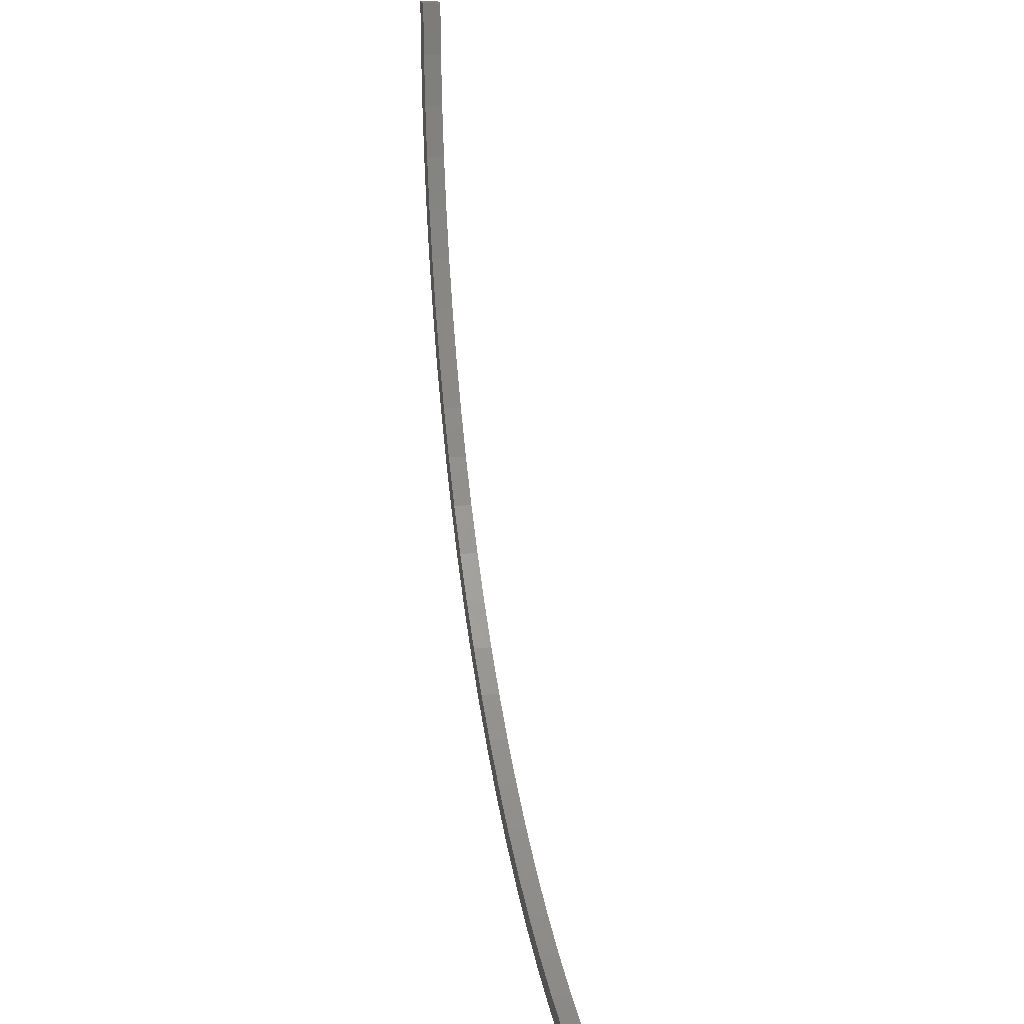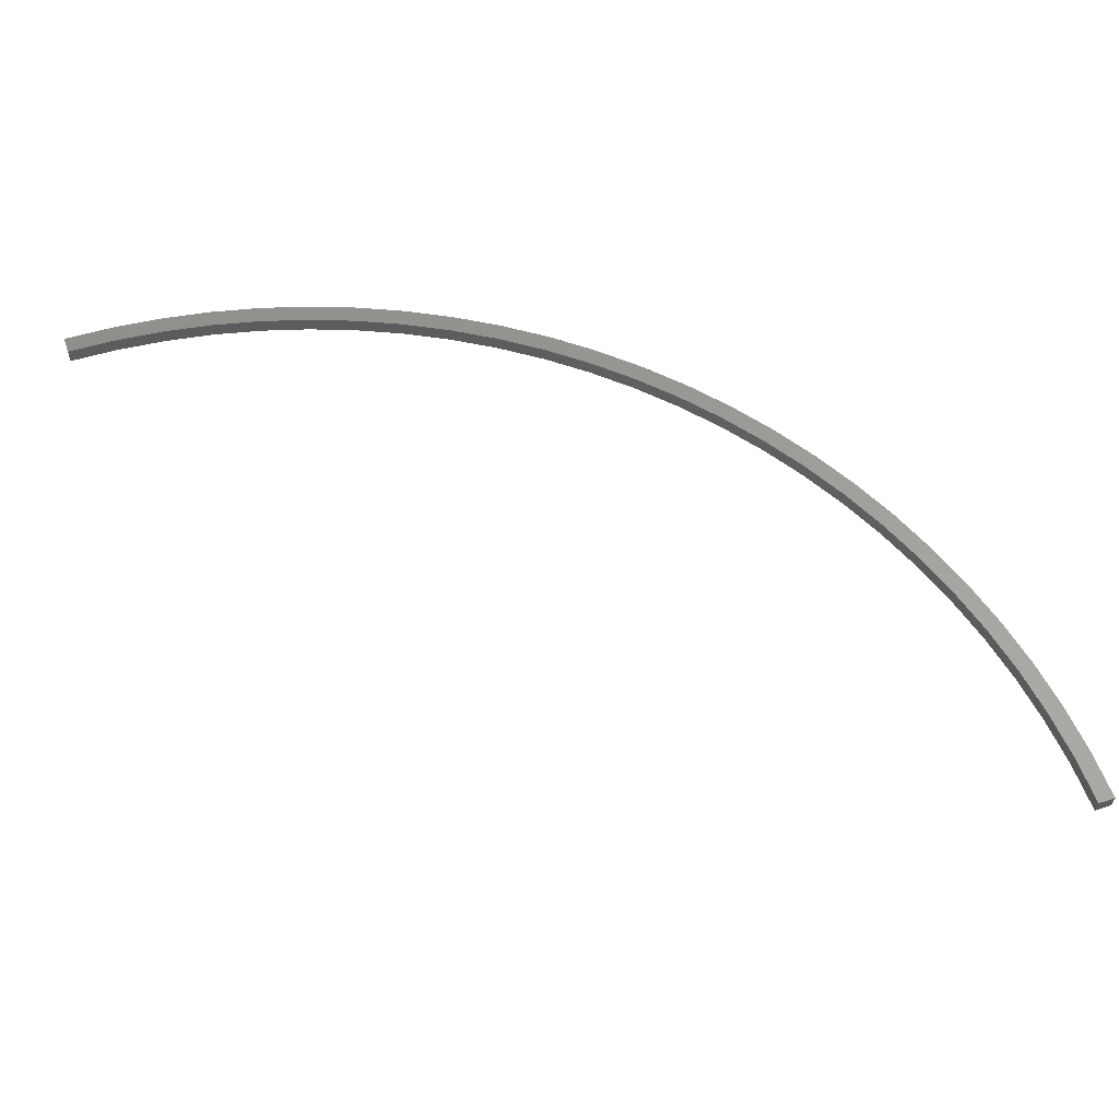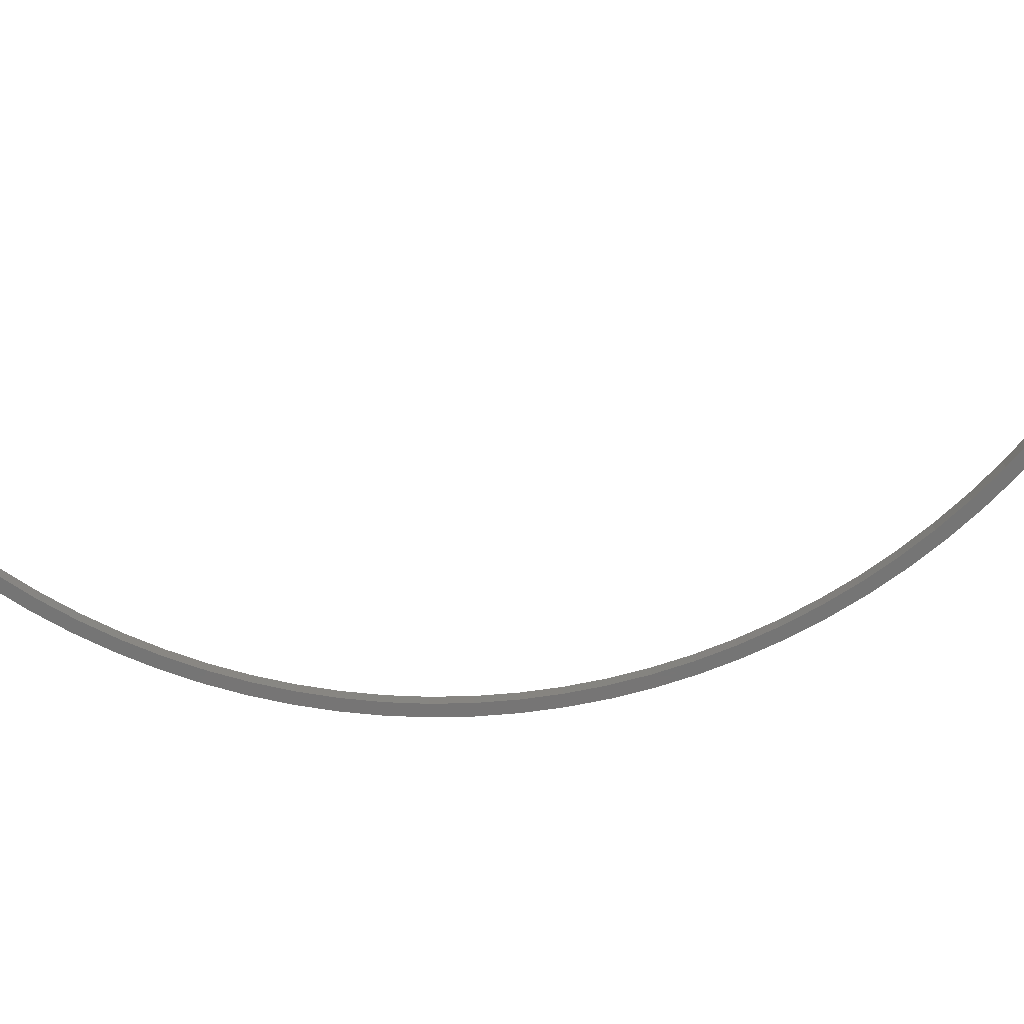
<metadata>
{"format":"stl","ext":"stl","renderer":"f3d","projection":"perspective","resolution":1024,"background":"white","views":[{"elev":16.3,"azim":78.4,"up":"+Y"},{"elev":60.4,"azim":161.7,"up":"+Z"},{"elev":-67.7,"azim":143.4,"up":"+Z"}]}
</metadata>
<code>
# stl→obj: 104 verts, 204 faces
v -0.4539 -1.397 0
v -0.3653 -1.423 0
v -0.373 -1.453 0
v -0.09221 -1.466 0
v 0 -1.469 0
v 0 -1.5 0
v -0.4635 -1.427 0
v -0.188 -1.488 0
v -0.2752 -1.443 0
v -0.1841 -1.457 0
v -0.2811 -1.473 0
v -0.5522 -1.395 0
v -0.5407 -1.366 0
v -0.6387 -1.357 0
v -0.6254 -1.329 0
v -0.7226 -1.314 0
v -0.7076 -1.287 0
v -0.8037 -1.266 0
v -0.787 -1.24 0
v -0.8817 -1.214 0
v -0.8633 -1.188 0
v -0.9561 -1.156 0
v -0.9362 -1.132 0
v -1.027 -1.093 0
v -1.005 -1.071 0
v -1.093 -1.027 0
v -1.071 -1.005 0
v -1.156 -0.9561 0
v -1.132 -0.9362 0
v -1.214 -0.8817 0
v -1.188 -0.8633 0
v -1.266 -0.8037 0
v -1.24 -0.787 0
v -1.314 -0.7226 0
v -1.287 -0.7076 0
v -1.357 -0.6387 0
v -1.329 -0.6254 0
v -1.395 -0.5522 0
v -1.366 -0.5407 0
v -1.427 -0.4635 0
v -1.397 -0.4539 0
v -1.453 -0.373 0
v -1.423 -0.3653 0
v -1.473 -0.2811 0
v -1.443 -0.2752 0
v -1.488 -0.188 0
v -1.457 -0.1841 0
v -1.497 -0.09418 0
v -1.466 -0.09221 0
v -1.5 0 0
v -1.469 0 0
v -0.09418 -1.497 0
v -0.373 -1.453 0.03125
v -0.3653 -1.423 0.03125
v -0.4539 -1.397 0.03125
v 0 -1.5 0.03125
v 0 -1.469 0.03125
v -0.09221 -1.466 0.03125
v -0.4635 -1.427 0.03125
v -0.1841 -1.457 0.03125
v -0.2752 -1.443 0.03125
v -0.188 -1.488 0.03125
v -0.2811 -1.473 0.03125
v -0.5407 -1.366 0.03125
v -0.5522 -1.395 0.03125
v -0.6254 -1.329 0.03125
v -0.6387 -1.357 0.03125
v -0.7076 -1.287 0.03125
v -0.7226 -1.314 0.03125
v -0.787 -1.24 0.03125
v -0.8037 -1.266 0.03125
v -0.8633 -1.188 0.03125
v -0.8817 -1.214 0.03125
v -0.9362 -1.132 0.03125
v -0.9561 -1.156 0.03125
v -1.005 -1.071 0.03125
v -1.027 -1.093 0.03125
v -1.071 -1.005 0.03125
v -1.093 -1.027 0.03125
v -1.132 -0.9362 0.03125
v -1.156 -0.9561 0.03125
v -1.188 -0.8633 0.03125
v -1.214 -0.8817 0.03125
v -1.24 -0.787 0.03125
v -1.266 -0.8037 0.03125
v -1.287 -0.7076 0.03125
v -1.314 -0.7226 0.03125
v -1.329 -0.6254 0.03125
v -1.357 -0.6387 0.03125
v -1.366 -0.5407 0.03125
v -1.395 -0.5522 0.03125
v -1.397 -0.4539 0.03125
v -1.427 -0.4635 0.03125
v -1.423 -0.3653 0.03125
v -1.453 -0.373 0.03125
v -1.443 -0.2752 0.03125
v -1.473 -0.2811 0.03125
v -1.457 -0.1841 0.03125
v -1.488 -0.188 0.03125
v -1.466 -0.09221 0.03125
v -1.497 -0.09418 0.03125
v -1.5 0 0.03125
v -1.469 0 0.03125
v -0.09418 -1.497 0.03125
f 1 2 3
f 4 5 6
f 7 1 3
f 8 9 10
f 2 9 11
f 12 13 7
f 14 15 12
f 16 17 15
f 18 19 17
f 20 21 19
f 22 23 20
f 24 25 22
f 26 27 24
f 28 29 27
f 30 31 29
f 32 33 30
f 34 35 32
f 36 37 34
f 38 39 37
f 40 41 39
f 42 43 41
f 44 45 43
f 46 47 45
f 48 49 46
f 48 50 49
f 49 50 51
f 46 49 47
f 44 46 45
f 42 44 43
f 40 42 41
f 38 40 39
f 36 38 37
f 34 37 35
f 32 35 33
f 30 33 31
f 28 30 29
f 26 28 27
f 24 27 25
f 22 25 23
f 20 23 21
f 18 20 19
f 16 18 17
f 14 16 15
f 12 15 13
f 7 13 1
f 3 2 11
f 11 9 8
f 8 10 4
f 52 8 4
f 6 52 4
f 53 54 55
f 56 57 58
f 53 55 59
f 60 61 62
f 63 61 54
f 59 64 65
f 65 66 67
f 66 68 69
f 68 70 71
f 70 72 73
f 73 74 75
f 75 76 77
f 77 78 79
f 78 80 81
f 80 82 83
f 83 84 85
f 85 86 87
f 87 88 89
f 88 90 91
f 90 92 93
f 92 94 95
f 94 96 97
f 96 98 99
f 99 100 101
f 100 102 101
f 103 102 100
f 98 100 99
f 96 99 97
f 94 97 95
f 92 95 93
f 90 93 91
f 88 91 89
f 86 88 87
f 84 86 85
f 82 84 83
f 80 83 81
f 78 81 79
f 76 78 77
f 74 76 75
f 72 74 73
f 70 73 71
f 68 71 69
f 66 69 67
f 64 66 65
f 55 64 59
f 63 54 53
f 62 61 63
f 58 60 62
f 58 62 104
f 58 104 56
f 4 57 5
f 4 58 57
f 10 58 4
f 10 60 58
f 9 60 10
f 9 61 60
f 2 61 9
f 2 54 61
f 1 54 2
f 1 55 54
f 13 55 1
f 13 64 55
f 15 64 13
f 15 66 64
f 17 66 15
f 17 68 66
f 19 68 17
f 19 70 68
f 21 70 19
f 21 72 70
f 23 72 21
f 23 74 72
f 25 74 23
f 25 76 74
f 27 76 25
f 27 78 76
f 29 78 27
f 29 80 78
f 31 80 29
f 31 82 80
f 33 82 31
f 33 84 82
f 35 84 33
f 35 86 84
f 37 86 35
f 37 88 86
f 39 88 37
f 39 90 88
f 41 90 39
f 41 92 90
f 43 92 41
f 43 94 92
f 45 94 43
f 45 96 94
f 47 96 45
f 47 98 96
f 49 98 47
f 49 100 98
f 51 100 49
f 51 103 100
f 50 103 51
f 50 102 103
f 48 102 50
f 48 101 102
f 46 101 48
f 46 99 101
f 44 99 46
f 44 97 99
f 42 97 44
f 42 95 97
f 40 95 42
f 40 93 95
f 38 93 40
f 38 91 93
f 36 91 38
f 36 89 91
f 34 89 36
f 34 87 89
f 32 87 34
f 32 85 87
f 30 85 32
f 30 83 85
f 28 83 30
f 28 81 83
f 26 81 28
f 26 79 81
f 24 79 26
f 24 77 79
f 22 77 24
f 22 75 77
f 20 75 22
f 20 73 75
f 18 73 20
f 18 71 73
f 16 71 18
f 16 69 71
f 14 69 16
f 14 67 69
f 12 67 14
f 12 65 67
f 7 65 12
f 7 59 65
f 3 59 7
f 3 53 59
f 11 53 3
f 11 63 53
f 8 63 11
f 8 62 63
f 52 62 8
f 52 104 62
f 6 104 52
f 6 56 104
f 5 56 6
f 5 57 56

</code>
